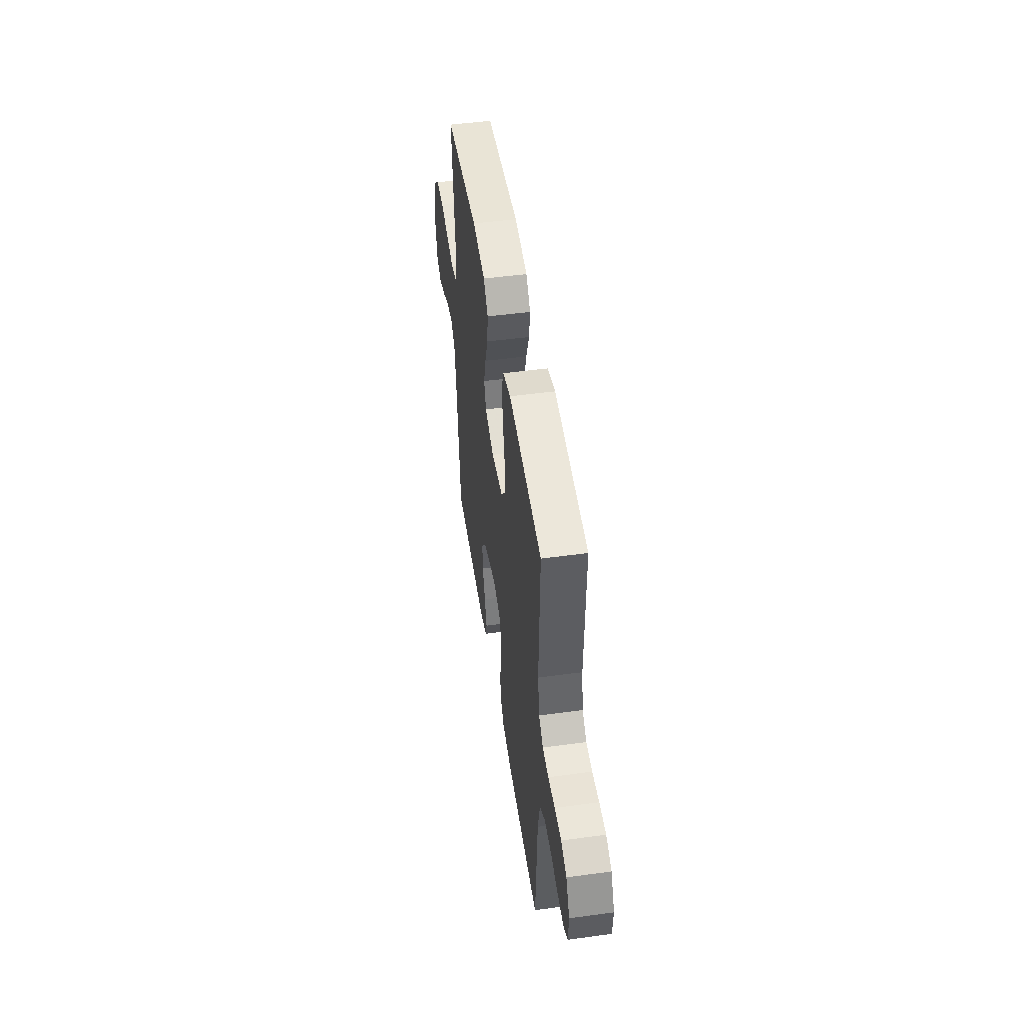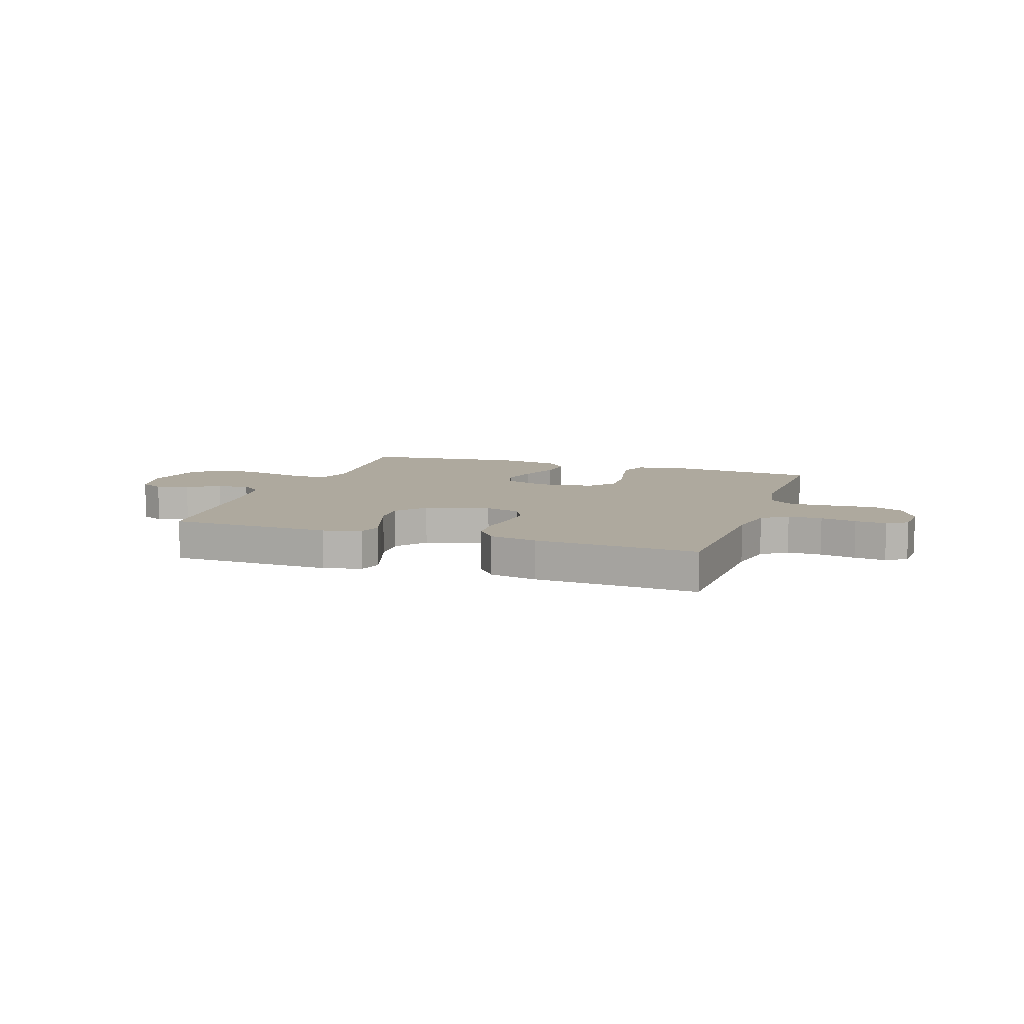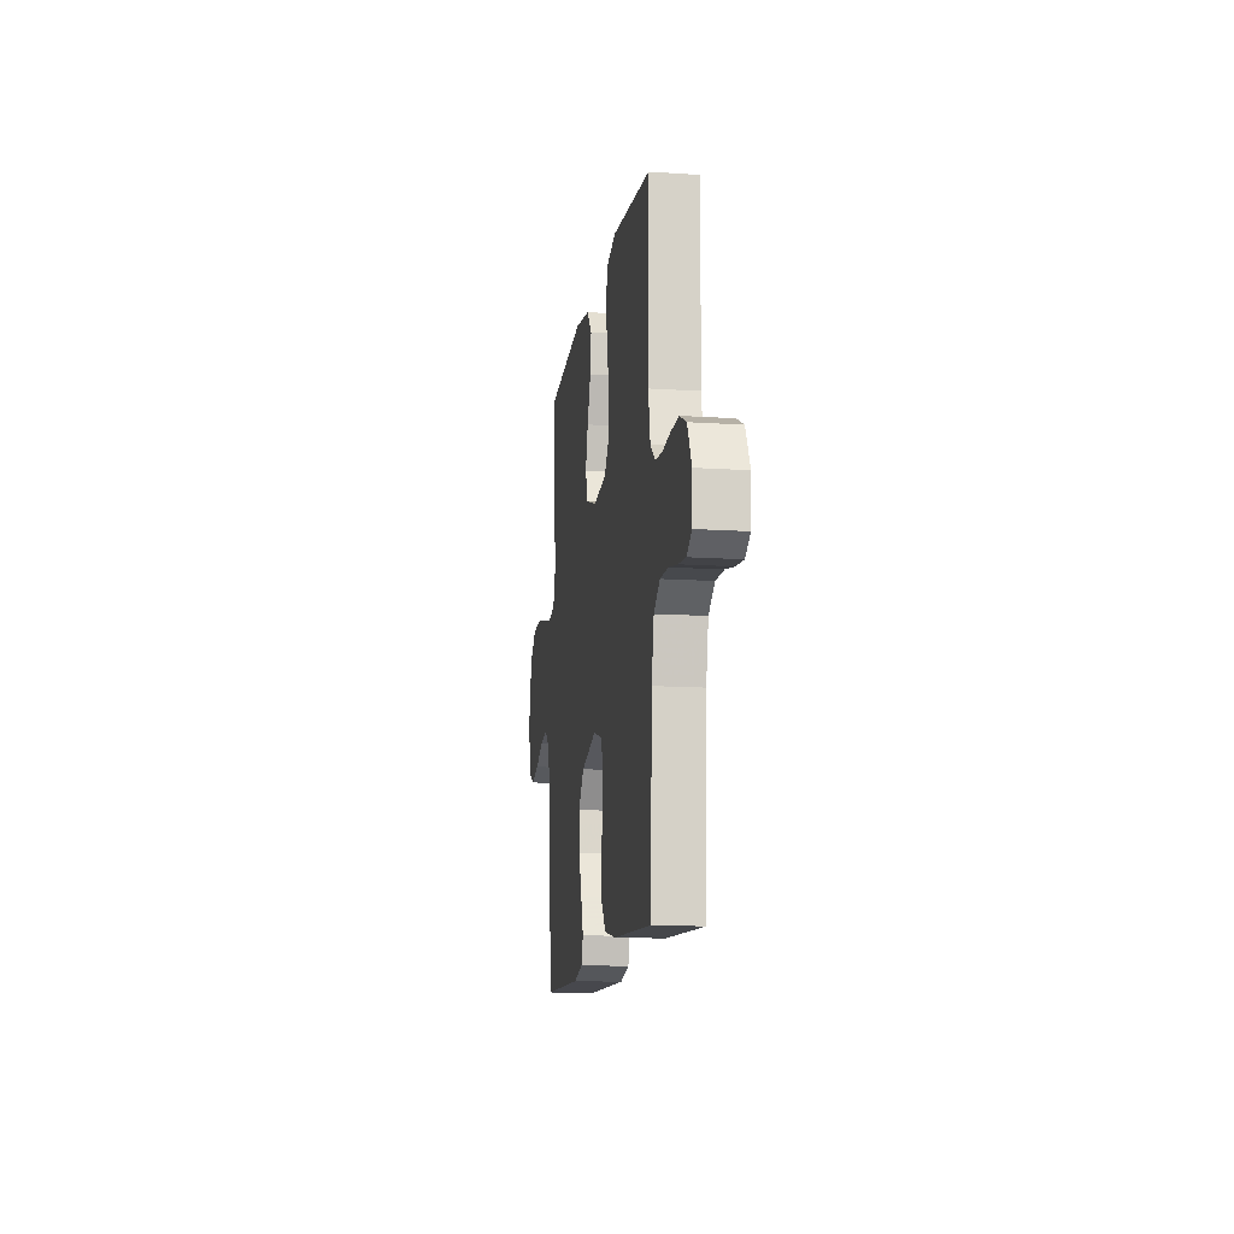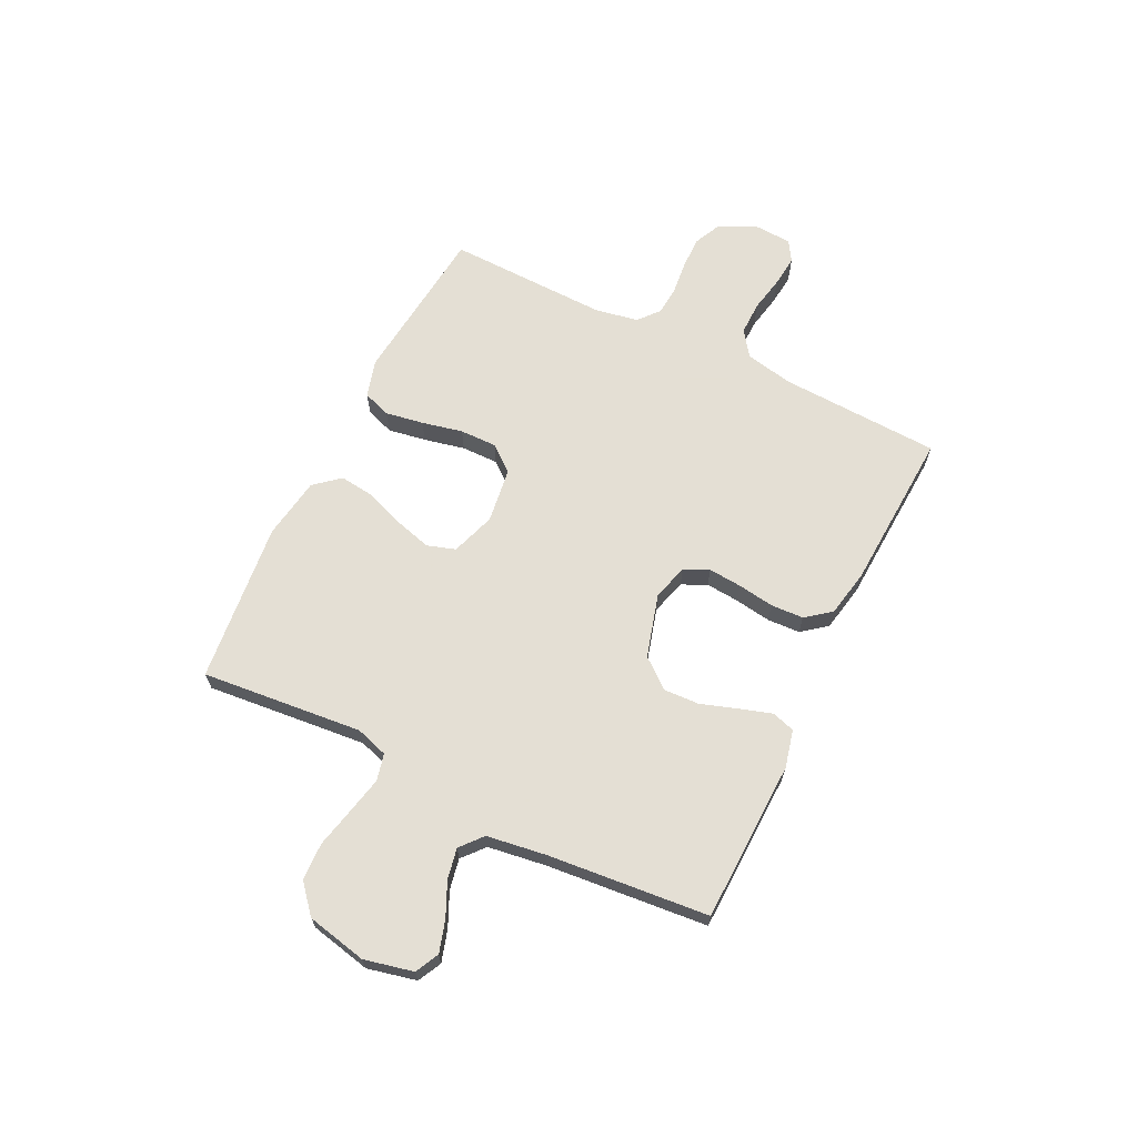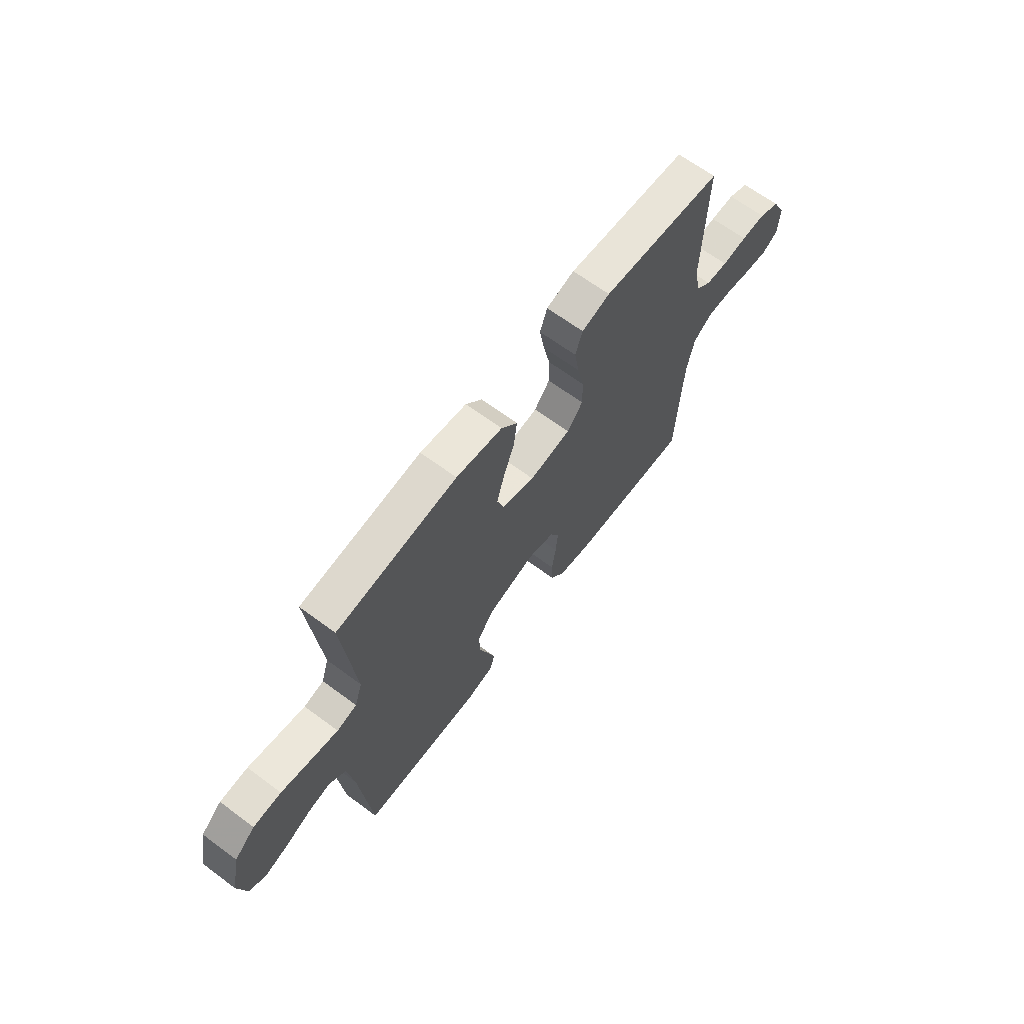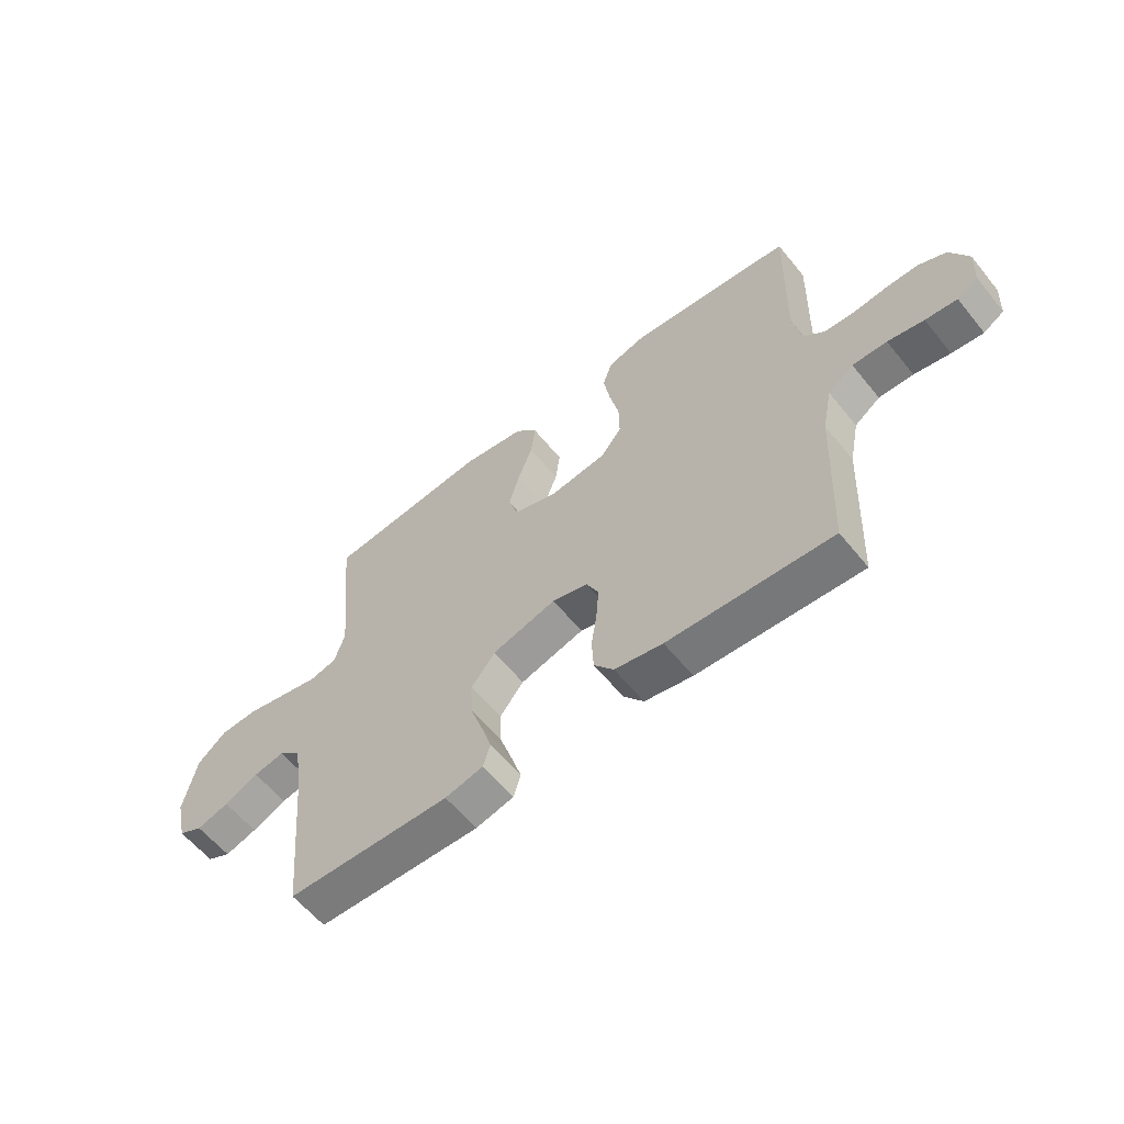
<metadata>
{"format":"obj","ext":"obj","renderer":"f3d","projection":"perspective","resolution":1024,"background":"white","views":[{"elev":49.2,"azim":-98.6,"up":"+Z"},{"elev":9.1,"azim":-161.3,"up":"+Y"},{"elev":-13.2,"azim":-98.6,"up":"+Z"},{"elev":66.3,"azim":116.2,"up":"+Y"},{"elev":66.1,"azim":126.6,"up":"+Z"},{"elev":-59.5,"azim":-141.2,"up":"+Z"}]}
</metadata>
<code>
v -0.5 0.07 -0.5
v -0.513 0.07 -0.2
v -0.531 0.07 -0.111
v -0.578 0.07 -0.077
v -0.641 0.07 -0.078
v -0.707 0.07 -0.091
v -0.765 0.07 -0.097
v -0.803 0.07 -0.073
v -0.807 0.07 0
v -0.774 0.07 0.066
v -0.723 0.07 0.09
v -0.663 0.07 0.089
v -0.601 0.07 0.082
v -0.547 0.07 0.086
v -0.508 0.07 0.119
v -0.493 0.07 0.2
v -0.5 0.07 0.5
v -0.2 0.07 0.531
v -0.13 0.07 0.511
v -0.112 0.07 0.459
v -0.124 0.07 0.388
v -0.141 0.07 0.312
v -0.142 0.07 0.243
v -0.103 0.07 0.195
v 0 0.07 0.181
v 0.082 0.07 0.209
v 0.099 0.07 0.262
v 0.08 0.07 0.33
v 0.053 0.07 0.402
v 0.045 0.07 0.467
v 0.085 0.07 0.514
v 0.2 0.07 0.532
v 0.5 0.07 0.5
v 0.471 0.07 0.2
v 0.49 0.07 0.14
v 0.54 0.07 0.128
v 0.608 0.07 0.143
v 0.683 0.07 0.16
v 0.753 0.07 0.157
v 0.805 0.07 0.112
v 0.829 0.07 0
v 0.808 0.07 -0.091
v 0.764 0.07 -0.113
v 0.705 0.07 -0.095
v 0.642 0.07 -0.066
v 0.585 0.07 -0.055
v 0.544 0.07 -0.09
v 0.528 0.07 -0.2
v 0.5 0.07 -0.5
v 0.2 0.07 -0.508
v 0.13 0.07 -0.491
v 0.117 0.07 -0.448
v 0.136 0.07 -0.388
v 0.159 0.07 -0.32
v 0.162 0.07 -0.254
v 0.118 0.07 -0.199
v 0 0.07 -0.165
v -0.066 0.07 -0.184
v -0.088 0.07 -0.23
v -0.083 0.07 -0.292
v -0.073 0.07 -0.36
v -0.076 0.07 -0.421
v -0.112 0.07 -0.467
v -0.2 0.07 -0.484
v -0.5 0 -0.5
v -0.513 0 -0.2
v -0.531 0 -0.111
v -0.578 0 -0.077
v -0.641 0 -0.078
v -0.707 0 -0.091
v -0.765 0 -0.097
v -0.803 0 -0.073
v -0.807 0 0
v -0.774 0 0.066
v -0.723 0 0.09
v -0.663 0 0.089
v -0.601 0 0.082
v -0.547 0 0.086
v -0.508 0 0.119
v -0.493 0 0.2
v -0.5 0 0.5
v -0.2 0 0.531
v -0.13 0 0.511
v -0.112 0 0.459
v -0.124 0 0.388
v -0.141 0 0.312
v -0.142 0 0.243
v -0.103 0 0.195
v 0 0 0.181
v 0.082 0 0.209
v 0.099 0 0.262
v 0.08 0 0.33
v 0.053 0 0.402
v 0.045 0 0.467
v 0.085 0 0.514
v 0.2 0 0.532
v 0.5 0 0.5
v 0.471 0 0.2
v 0.49 0 0.14
v 0.54 0 0.128
v 0.608 0 0.143
v 0.683 0 0.16
v 0.753 0 0.157
v 0.805 0 0.112
v 0.829 0 0
v 0.808 0 -0.091
v 0.764 0 -0.113
v 0.705 0 -0.095
v 0.642 0 -0.066
v 0.585 0 -0.055
v 0.544 0 -0.09
v 0.528 0 -0.2
v 0.5 0 -0.5
v 0.2 0 -0.508
v 0.13 0 -0.491
v 0.117 0 -0.448
v 0.136 0 -0.388
v 0.159 0 -0.32
v 0.162 0 -0.254
v 0.118 0 -0.199
v 0 0 -0.165
v -0.066 0 -0.184
v -0.088 0 -0.23
v -0.083 0 -0.292
v -0.073 0 -0.36
v -0.076 0 -0.421
v -0.112 0 -0.467
v -0.2 0 -0.484
f 64 1 2
f 63 64 2
f 62 63 2
f 61 62 2
f 60 61 2
f 59 60 2 3
f 58 59 3 4
f 57 58 4
f 52 53 54
f 51 52 54
f 50 51 54
f 49 50 54
f 48 49 54
f 47 48 54 55
f 46 47 55 56
f 43 44 45
f 42 43 45
f 41 42 45
f 40 41 45
f 39 40 45
f 38 39 45
f 37 38 45
f 36 37 45 46
f 46 56 57
f 36 46 57
f 35 36 57
f 32 33 34
f 31 32 34
f 30 31 34
f 29 30 34
f 28 29 34
f 27 28 34 35
f 20 21 22
f 19 20 22
f 18 19 22
f 17 18 22
f 16 17 22
f 15 16 22 23
f 14 15 23 24
f 11 12 13
f 10 11 13
f 9 10 13
f 8 9 13
f 7 8 13
f 6 7 13
f 5 6 13
f 4 5 13 14
f 14 24 25
f 4 14 25
f 57 4 25
f 26 27 35 57
f 25 26 57
f 66 65 128
f 66 128 127
f 66 127 126
f 66 126 125
f 66 125 124
f 67 66 124 123
f 68 67 123 122
f 68 122 121
f 118 117 116
f 118 116 115
f 118 115 114
f 118 114 113
f 118 113 112
f 119 118 112 111
f 120 119 111 110
f 109 108 107
f 109 107 106
f 109 106 105
f 109 105 104
f 109 104 103
f 109 103 102
f 109 102 101
f 110 109 101 100
f 121 120 110
f 121 110 100
f 121 100 99
f 98 97 96
f 98 96 95
f 98 95 94
f 98 94 93
f 98 93 92
f 99 98 92 91
f 86 85 84
f 86 84 83
f 86 83 82
f 86 82 81
f 86 81 80
f 87 86 80 79
f 88 87 79 78
f 77 76 75
f 77 75 74
f 77 74 73
f 77 73 72
f 77 72 71
f 77 71 70
f 77 70 69
f 78 77 69 68
f 89 88 78
f 89 78 68
f 89 68 121
f 121 99 91 90
f 121 90 89
f 1 65 66 2
f 2 66 67 3
f 3 67 68 4
f 4 68 69 5
f 5 69 70 6
f 6 70 71 7
f 7 71 72 8
f 8 72 73 9
f 9 73 74 10
f 10 74 75 11
f 11 75 76 12
f 12 76 77 13
f 13 77 78 14
f 14 78 79 15
f 15 79 80 16
f 16 80 81 17
f 17 81 82 18
f 18 82 83 19
f 19 83 84 20
f 20 84 85 21
f 21 85 86 22
f 22 86 87 23
f 23 87 88 24
f 24 88 89 25
f 25 89 90 26
f 26 90 91 27
f 27 91 92 28
f 28 92 93 29
f 29 93 94 30
f 30 94 95 31
f 31 95 96 32
f 32 96 97 33
f 33 97 98 34
f 34 98 99 35
f 35 99 100 36
f 36 100 101 37
f 37 101 102 38
f 38 102 103 39
f 39 103 104 40
f 40 104 105 41
f 41 105 106 42
f 42 106 107 43
f 43 107 108 44
f 44 108 109 45
f 45 109 110 46
f 46 110 111 47
f 47 111 112 48
f 48 112 113 49
f 49 113 114 50
f 50 114 115 51
f 51 115 116 52
f 52 116 117 53
f 53 117 118 54
f 54 118 119 55
f 55 119 120 56
f 56 120 121 57
f 57 121 122 58
f 58 122 123 59
f 59 123 124 60
f 60 124 125 61
f 61 125 126 62
f 62 126 127 63
f 63 127 128 64
f 64 128 65 1

</code>
